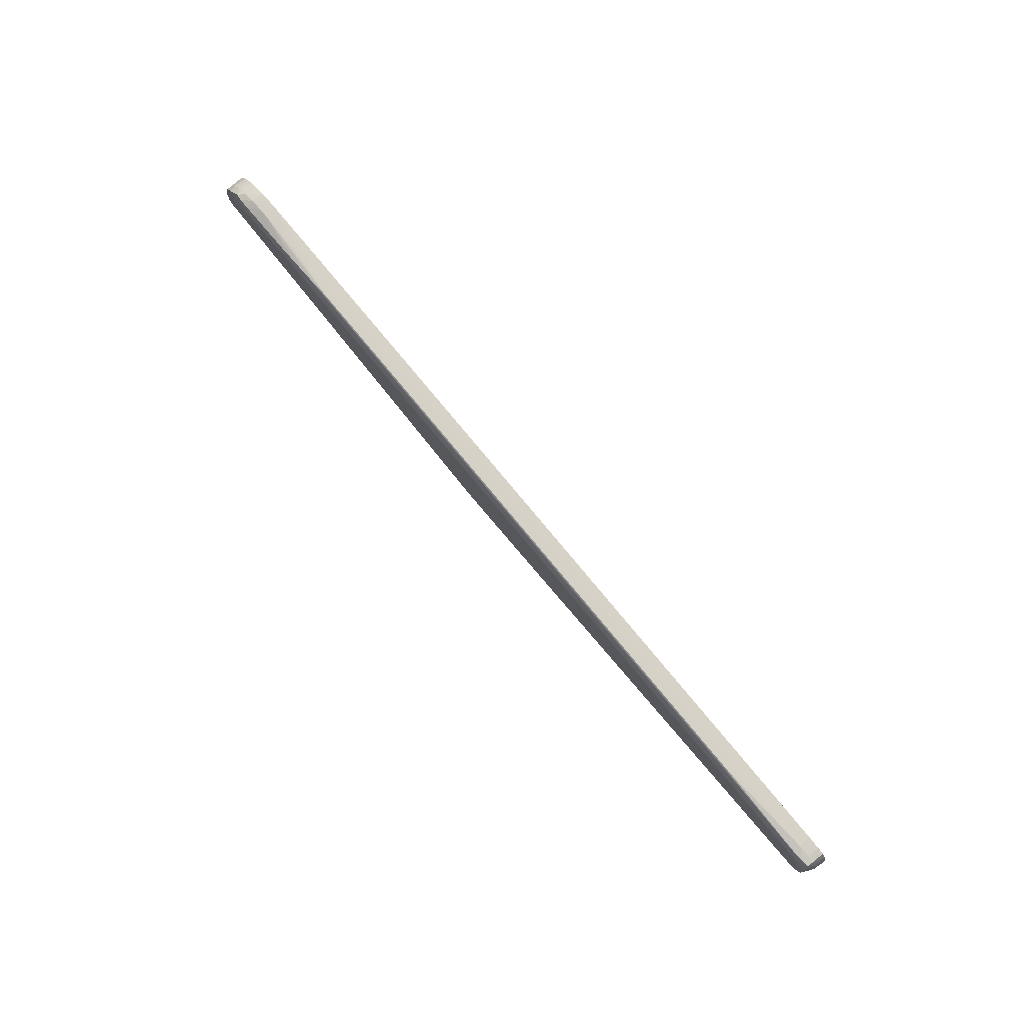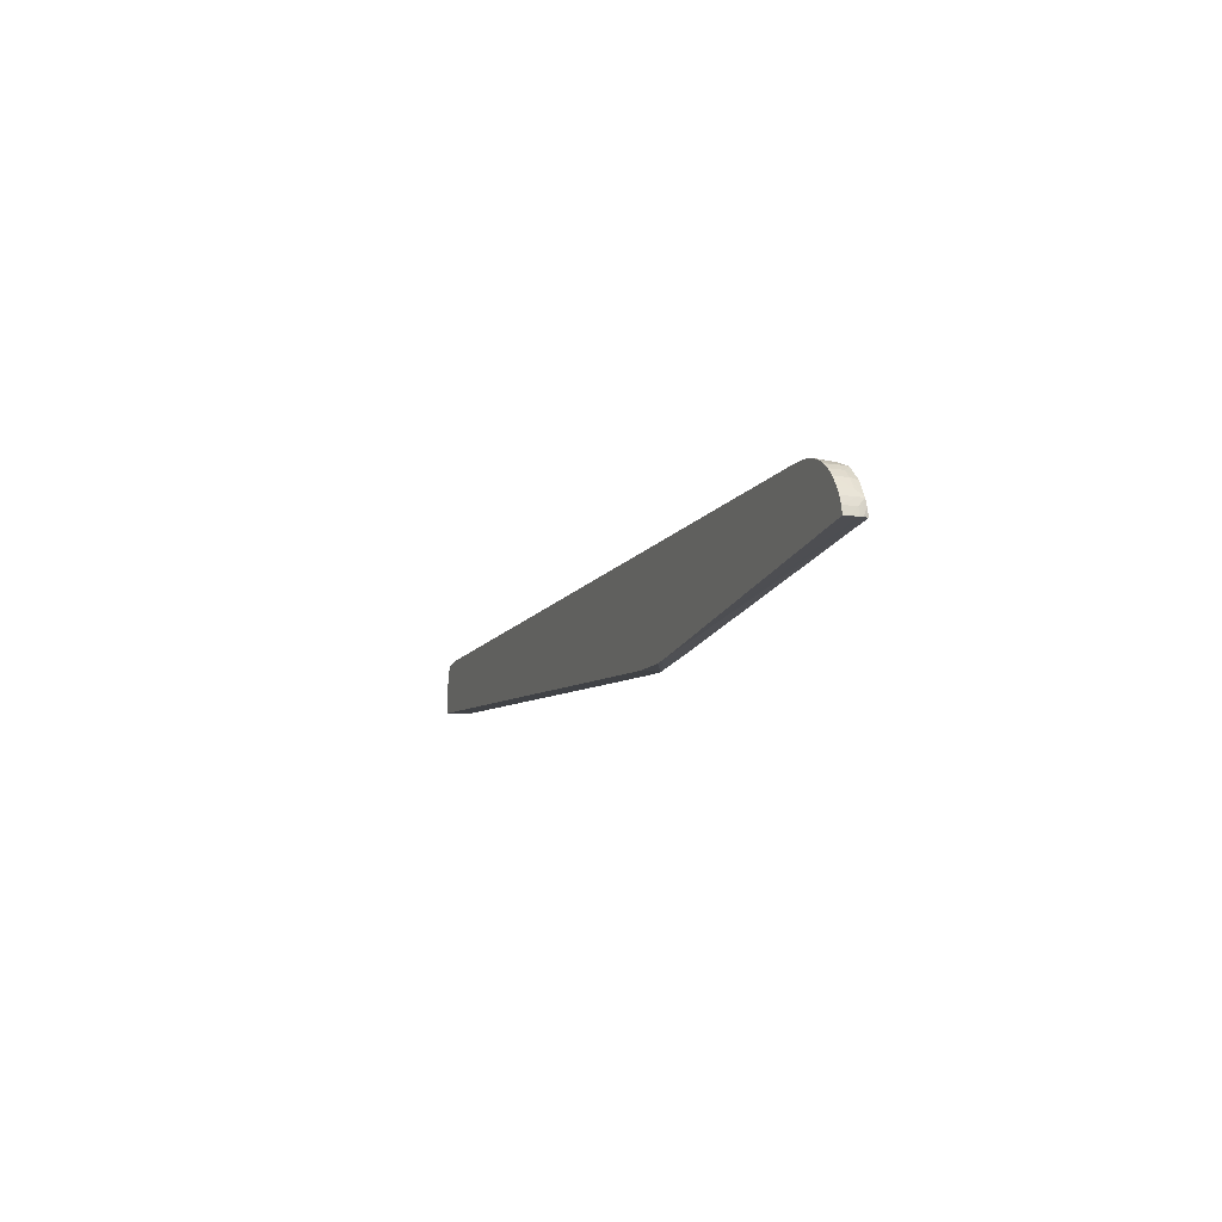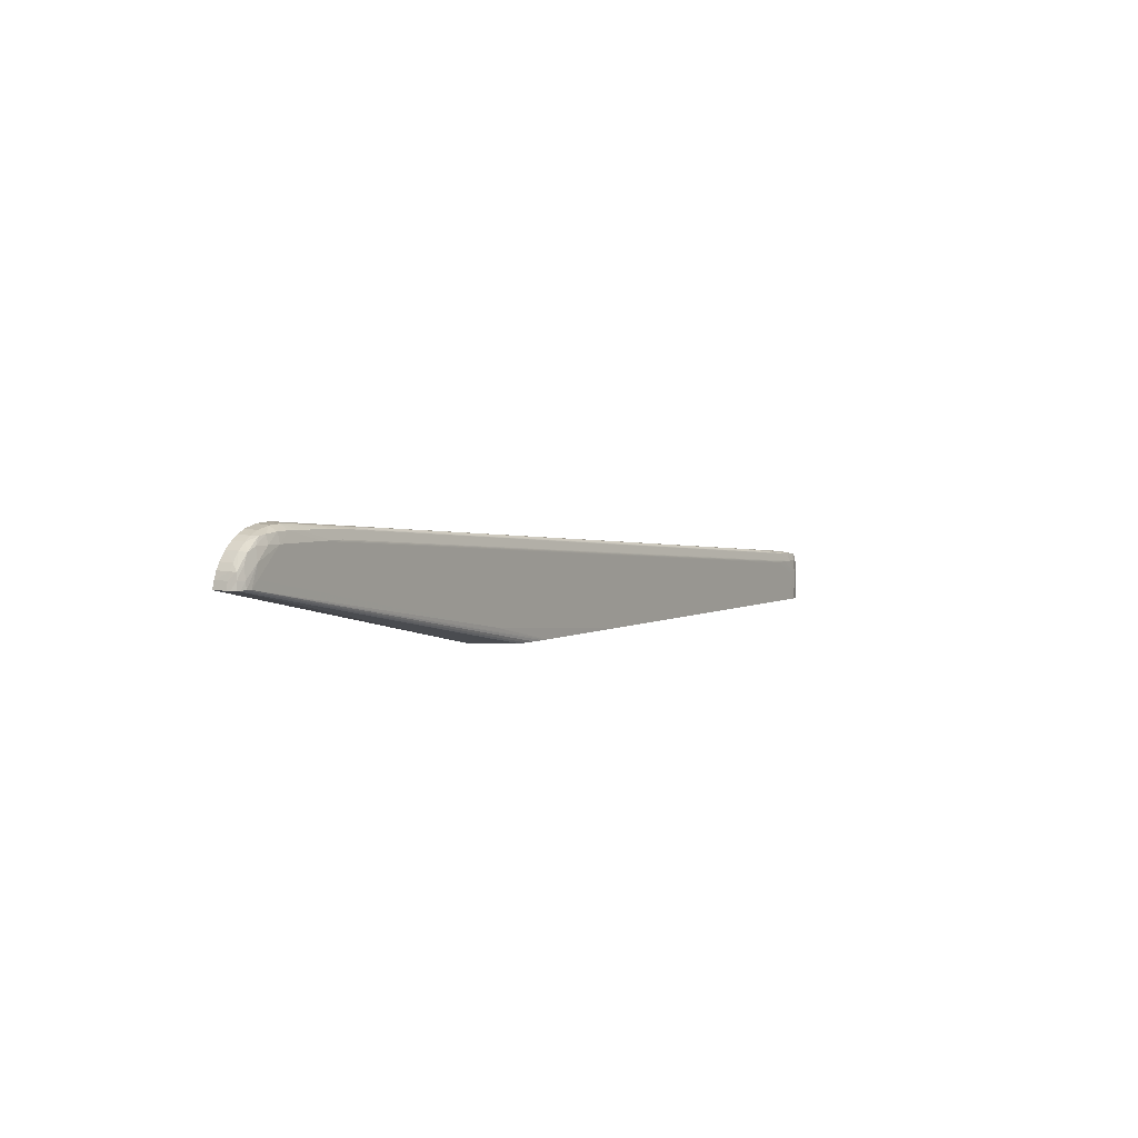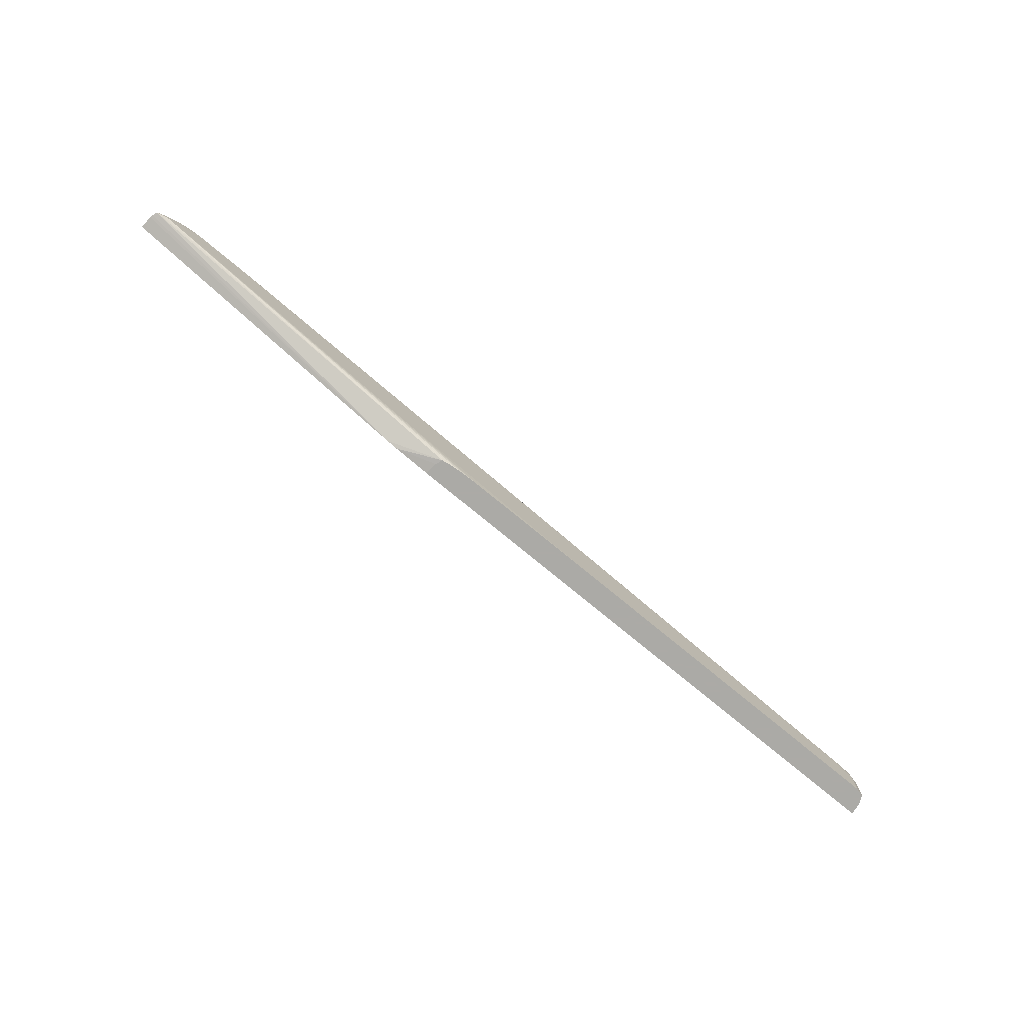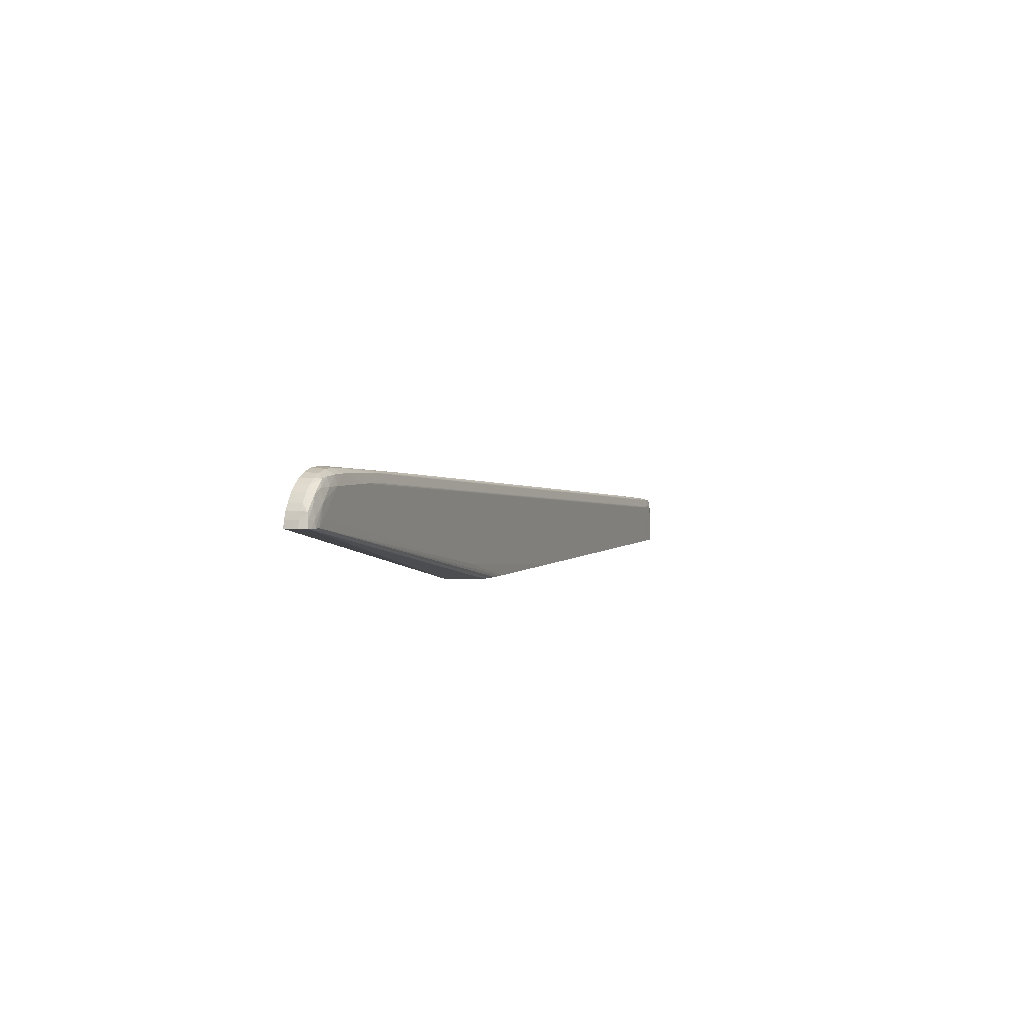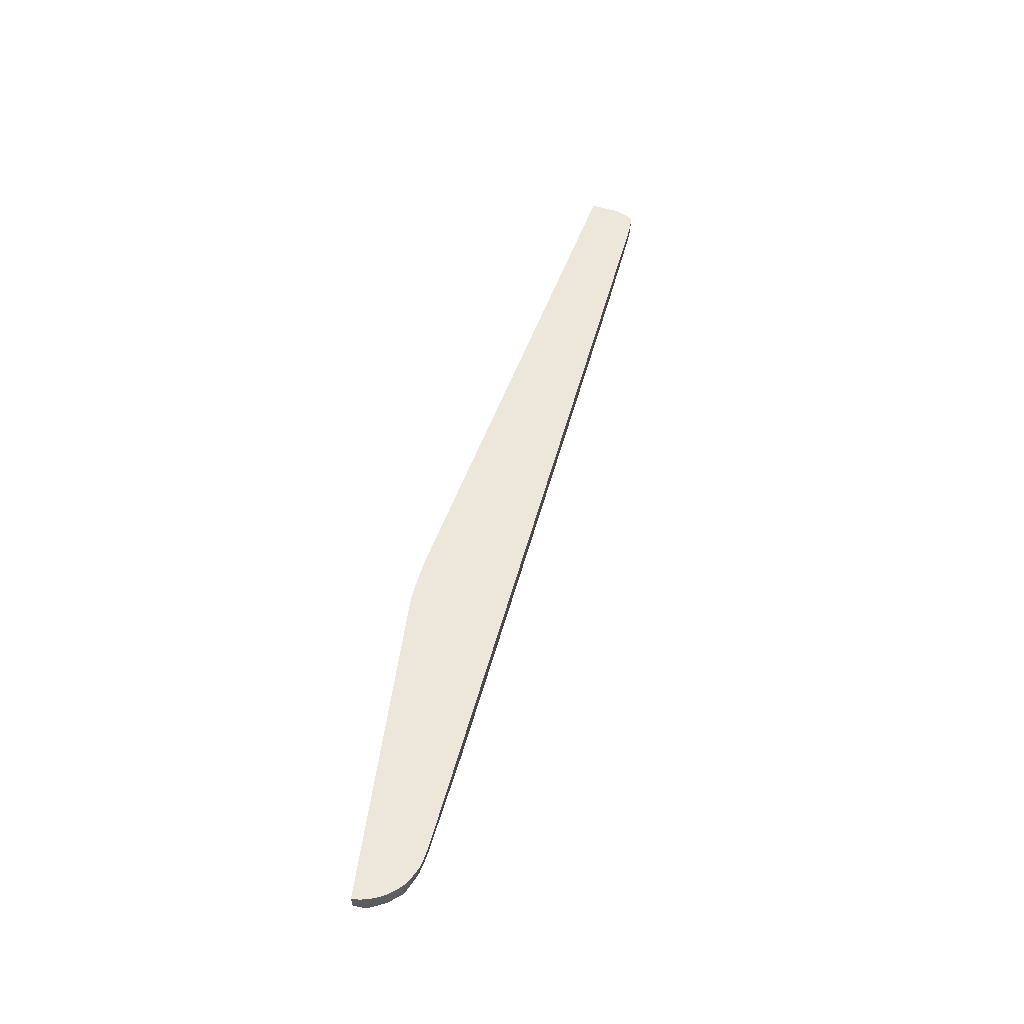
<metadata>
{"format":"obj","ext":"obj","renderer":"f3d","projection":"perspective","resolution":1024,"background":"white","views":[{"elev":74.4,"azim":-130.0,"up":"+Y"},{"elev":-6.5,"azim":69.7,"up":"+Y"},{"elev":4.1,"azim":122.2,"up":"+Y"},{"elev":-75.9,"azim":140.4,"up":"+Y"},{"elev":3.4,"azim":111.1,"up":"+Y"},{"elev":52.2,"azim":109.4,"up":"+Z"}]}
</metadata>
<code>
v -0.1627 0.08473 0.003214
v -0.1627 0.08473 0.003101
v -0.1651 0.08464 0.003101
v -0.1651 0.08464 0.003214
v -0.1604 0.08459 0.003214
v -0.1604 0.08459 0.003101
v -0.1604 0.08438 0.0007335
v -0.1627 0.0845 0.0007335
v -0.1651 0.08443 0.0007335
v -0.1722 0.08397 0.0007335
v -0.1746 0.08381 0.0007335
v -0.177 0.08364 0.0007335
v -0.1793 0.08346 0.0007335
v -0.1817 0.08329 0.0007335
v -0.1859 0.08296 0.0007335
v -0.247 0.07818 0.001545
v -0.3262 0.07197 0.003101
v -0.2031 0.08165 0.003214
v -0.158 0.08394 0.003214
v -0.158 0.08394 0.003101
v -0.158 0.08381 0.0007335
v -0.1604 0.08355 -0.0008781
v -0.1566 0.08303 -0.0005808
v -0.158 0.0833 -0.0007622
v -0.1627 0.0836 -0.0008781
v -0.1651 0.08357 -0.0008781
v -0.1722 0.08338 -0.0008679
v -0.1746 0.08332 -0.0008379
v -0.177 0.08324 -0.0007879
v -0.1793 0.08316 -0.0007215
v -0.1817 0.08307 -0.0006397
v -0.1841 0.08298 -0.0005432
v -0.1855 0.08293 -0.0004777
v -0.2161 0.08054 -0.0004556
v -0.2164 0.08056 0.0007335
v -0.3065 0.07347 0.0007335
v -0.3262 0.07189 0.0007335
v -0.3285 0.07155 0.0007335
v -0.3285 0.07161 0.003101
v -0.3262 0.07197 0.003214
v -0.1565 0.08321 0.003214
v -0.1565 0.08313 0.0007335
v -0.158 0.08172 -0.001189
v -0.1604 0.08172 -0.001306
v -0.1553 0.08226 0.0007335
v -0.1541 0.08086 -0.000679
v -0.1557 0.08168 -0.000837
v -0.1675 0.08172 -0.001306
v -0.1698 0.08172 -0.001305
v -0.1722 0.08172 -0.001296
v -0.1698 0.08344 -0.0008777
v -0.1746 0.08172 -0.001266
v -0.203 0.081 -0.0008613
v -0.2338 0.07861 -0.0008529
v -0.2646 0.07622 -0.0008427
v -0.2954 0.07383 -0.0008308
v -0.3262 0.07144 -0.0008171
v -0.2054 0.08093 -0.000825
v -0.267 0.07614 -0.0007949
v -0.2977 0.07375 -0.0007772
v -0.2385 0.07846 -0.0007507
v -0.2101 0.08076 -0.0006989
v -0.2409 0.07837 -0.000675
v -0.2125 0.08068 -0.0006131
v -0.2433 0.07828 -0.0005848
v -0.2149 0.08059 -0.0005118
v -0.3062 0.07344 -0.0004649
v -0.3285 0.07128 -0.0006742
v -0.3298 0.07113 -0.0005211
v -0.3299 0.07118 0.0007335
v -0.3299 0.0712 0.003101
v -0.3285 0.07161 0.003214
v -0.1564 0.08318 0.003214
v -0.1564 0.08317 0.003101
v -0.1563 0.08313 0.003214
v -0.1552 0.08233 0.003101
v -0.1556 0.07935 -0.001263
v -0.1556 0.07699 -0.001304
v -0.2149 0.06515 -0.001306
v -0.1539 0.08108 0.0007335
v -0.1521 0.07821 -0.0004733
v -0.1533 0.07914 -0.0007724
v -0.2291 0.07698 -0.001306
v -0.3191 0.06988 -0.001306
v -0.2599 0.07462 -0.001305
v -0.2906 0.07225 -0.001304
v -0.3214 0.06988 -0.001302
v -0.2007 0.07935 -0.001304
v -0.2314 0.07698 -0.001301
v -0.2622 0.07462 -0.001298
v -0.293 0.07225 -0.001292
v -0.203 0.07935 -0.001289
v -0.2338 0.07698 -0.00128
v -0.3238 0.06988 -0.001284
v -0.2954 0.07225 -0.001258
v -0.3262 0.06988 -0.001244
v -0.2054 0.07935 -0.001252
v -0.3238 0.07151 -0.0008569
v -0.3285 0.06988 -0.001102
v -0.3048 0.07349 -0.0005251
v -0.3025 0.07358 -0.0006237
v -0.3001 0.07366 -0.0007082
v -0.2693 0.07606 -0.0007299
v -0.3301 0.06988 -0.0007171
v -0.3306 0.06988 0.0007335
v -0.3307 0.06988 0.003101
v -0.3299 0.0712 0.003214
v -0.1552 0.08233 0.003214
v -0.1539 0.08114 0.003101
v -0.1533 0.07699 -0.001092
v -0.1533 0.07561 -0.001205
v -0.1543 0.07561 -0.001294
v -0.2303 0.06167 -0.001238
v -0.2314 0.06167 -0.001244
v -0.2551 0.06167 -0.001306
v -0.1527 0.07947 0.0007335
v -0.152 0.07828 0.0007335
v -0.1516 0.07699 0.0007335
v -0.1513 0.07561 0.0007335
v -0.1514 0.07561 0.0001478
v -0.1519 0.07699 -0.0006644
v -0.3262 0.06751 -0.001306
v -0.3285 0.06751 -0.001298
v -0.3303 0.06751 -0.0008697
v -0.3311 0.06751 0.0007335
v -0.3313 0.06751 0.003101
v -0.3307 0.06988 0.003214
v -0.1539 0.08114 0.003214
v -0.1527 0.07953 0.003101
v -0.1523 0.07561 -0.0009569
v -0.2125 0.06364 -0.0007268
v -0.2243 0.06167 -0.0009241
v -0.2267 0.06167 -0.001119
v -0.2291 0.06167 -0.001209
v -0.3262 0.06167 -0.001306
v -0.152 0.07834 0.003101
v -0.1515 0.07699 0.003101
v -0.1512 0.07561 0.002109
v -0.2125 0.06249 0.003214
v -0.1517 0.07561 -0.0007777
v -0.3285 0.06167 -0.001289
v -0.3302 0.06167 -0.0008613
v -0.331 0.06167 0.0007335
v -0.3313 0.06167 0.003101
v -0.3313 0.06751 0.003214
v -0.1527 0.07953 0.003214
v -0.152 0.07834 0.003214
v -0.2149 0.06277 0.0007335
v -0.2228 0.06167 -0.0006357
v -0.1515 0.07699 0.003214
v -0.1512 0.07561 0.003101
v -0.1512 0.07561 0.003214
v -0.2147 0.06215 0.003214
v -0.3313 0.06167 0.003214
v -0.2223 0.06167 0.0007335
v -0.2149 0.06213 0.003214
v -0.222 0.06167 0.003214
f 1 2 3
f 1 3 4
f 1 4 18
f 1 18 40
f 1 40 72
f 1 72 107
f 1 107 127
f 1 127 145
f 1 145 154
f 1 154 157
f 1 157 156
f 1 156 153
f 1 153 139
f 1 139 152
f 1 152 150
f 1 150 147
f 1 147 146
f 1 146 128
f 1 128 108
f 1 108 75
f 1 75 73
f 1 73 41
f 1 41 19
f 1 19 5
f 1 5 6
f 1 6 2
f 2 6 7
f 2 7 8
f 2 8 9
f 2 9 3
f 3 9 10
f 3 10 11
f 3 11 12
f 3 12 13
f 3 13 14
f 3 14 15
f 3 15 16
f 3 16 17
f 3 17 18
f 3 18 4
f 5 19 20
f 5 20 6
f 6 20 21
f 6 21 7
f 7 22 8
f 7 21 23
f 7 23 24
f 7 24 22
f 8 25 26
f 8 26 27
f 8 27 9
f 8 22 25
f 9 27 28
f 9 28 29
f 9 29 30
f 9 30 31
f 9 31 32
f 9 32 33
f 9 33 10
f 10 33 11
f 11 33 12
f 12 33 13
f 13 33 14
f 14 33 15
f 15 33 34
f 15 34 35
f 15 35 16
f 16 35 36
f 16 36 17
f 17 36 37
f 17 37 38
f 17 38 39
f 17 39 72
f 17 72 40
f 17 40 18
f 19 41 20
f 20 41 42
f 20 42 21
f 21 42 23
f 22 24 43
f 22 43 44
f 22 44 25
f 23 42 45
f 23 45 46
f 23 46 47
f 23 47 24
f 24 47 43
f 25 48 49
f 25 49 26
f 25 44 48
f 26 49 50
f 26 50 51
f 26 51 27
f 27 51 50
f 27 50 52
f 27 52 28
f 28 52 53
f 28 53 54
f 28 54 55
f 28 55 56
f 28 56 57
f 28 57 58
f 28 58 29
f 29 58 57
f 29 57 59
f 29 59 60
f 29 60 61
f 29 61 30
f 30 61 62
f 30 62 31
f 31 62 63
f 31 63 64
f 31 64 32
f 32 64 65
f 32 65 66
f 32 66 33
f 33 66 67
f 33 67 34
f 34 67 36
f 34 36 35
f 36 67 37
f 37 67 68
f 37 68 38
f 38 68 69
f 38 69 70
f 38 70 39
f 39 70 71
f 39 71 107
f 39 107 72
f 41 73 74
f 41 74 42
f 42 74 75
f 42 75 76
f 42 76 45
f 43 47 77
f 43 77 44
f 44 77 78
f 44 78 79
f 44 79 115
f 44 115 135
f 44 135 122
f 44 122 84
f 44 84 83
f 44 83 48
f 45 76 80
f 45 80 46
f 46 77 47
f 46 80 81
f 46 81 82
f 46 82 77
f 48 83 49
f 49 83 84
f 49 84 85
f 49 85 86
f 49 86 87
f 49 87 88
f 49 88 50
f 50 88 89
f 50 89 90
f 50 90 91
f 50 91 92
f 50 92 52
f 52 92 93
f 52 93 94
f 52 94 95
f 52 95 96
f 52 96 97
f 52 97 54
f 52 54 53
f 54 97 96
f 54 96 98
f 54 98 55
f 55 98 56
f 56 98 57
f 57 98 96
f 57 96 99
f 57 99 68
f 57 68 67
f 57 67 100
f 57 100 101
f 57 101 102
f 57 102 60
f 57 60 59
f 60 102 103
f 60 103 61
f 61 103 62
f 62 103 102
f 62 102 63
f 63 102 101
f 63 101 64
f 64 101 65
f 65 101 100
f 65 100 67
f 65 67 66
f 68 99 69
f 69 99 104
f 69 104 105
f 69 105 70
f 70 105 106
f 70 106 71
f 71 106 127
f 71 127 107
f 73 75 74
f 75 108 76
f 76 108 128
f 76 128 109
f 76 109 80
f 77 82 110
f 77 110 111
f 77 111 112
f 77 112 78
f 78 112 79
f 79 113 114
f 79 114 115
f 79 112 113
f 80 109 116
f 80 116 81
f 81 116 117
f 81 117 118
f 81 118 119
f 81 119 120
f 81 120 121
f 81 121 82
f 82 121 110
f 84 122 87
f 84 87 86
f 84 86 85
f 87 94 91
f 87 91 90
f 87 90 89
f 87 89 88
f 87 122 123
f 87 123 94
f 91 94 92
f 92 94 93
f 94 123 96
f 94 96 95
f 96 123 99
f 99 123 124
f 99 124 104
f 104 124 125
f 104 125 105
f 105 125 126
f 105 126 106
f 106 126 145
f 106 145 127
f 109 128 129
f 109 129 116
f 110 121 130
f 110 130 111
f 111 130 131
f 111 131 132
f 111 132 112
f 112 132 133
f 112 133 134
f 112 134 113
f 113 134 133
f 113 133 132
f 113 132 149
f 113 149 155
f 113 155 157
f 113 157 154
f 113 154 144
f 113 144 143
f 113 143 142
f 113 142 141
f 113 141 135
f 113 135 115
f 113 115 114
f 116 129 136
f 116 136 117
f 117 136 137
f 117 137 118
f 118 137 138
f 118 138 119
f 119 138 139
f 119 139 120
f 120 139 140
f 120 140 121
f 121 140 130
f 122 135 123
f 123 135 141
f 123 141 124
f 124 141 142
f 124 142 125
f 125 143 144
f 125 144 126
f 125 142 143
f 126 144 154
f 126 154 145
f 128 146 129
f 129 146 147
f 129 147 136
f 130 140 131
f 131 139 148
f 131 148 149
f 131 149 132
f 131 140 139
f 136 147 137
f 137 147 150
f 137 150 152
f 137 152 151
f 137 151 138
f 138 151 139
f 139 153 149
f 139 149 148
f 139 151 152
f 149 153 155
f 153 156 155
f 155 156 157

</code>
